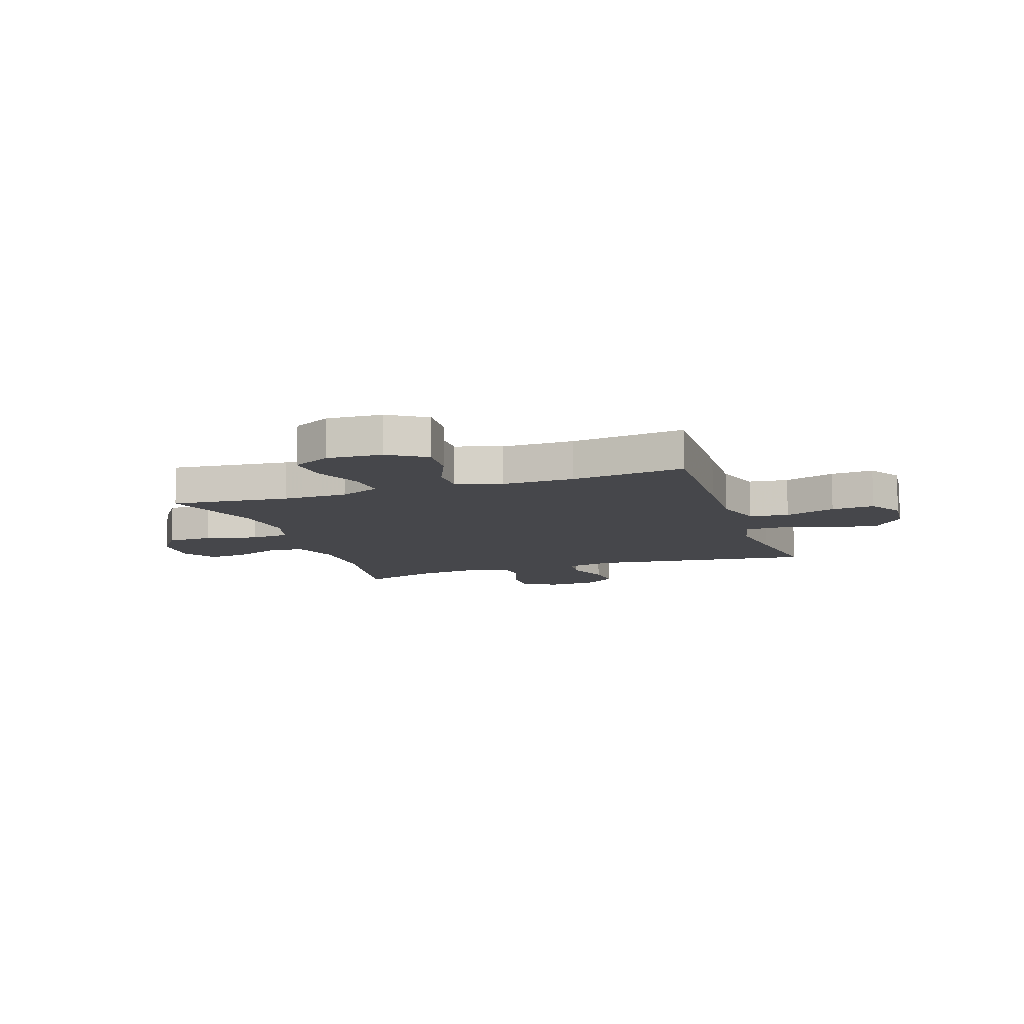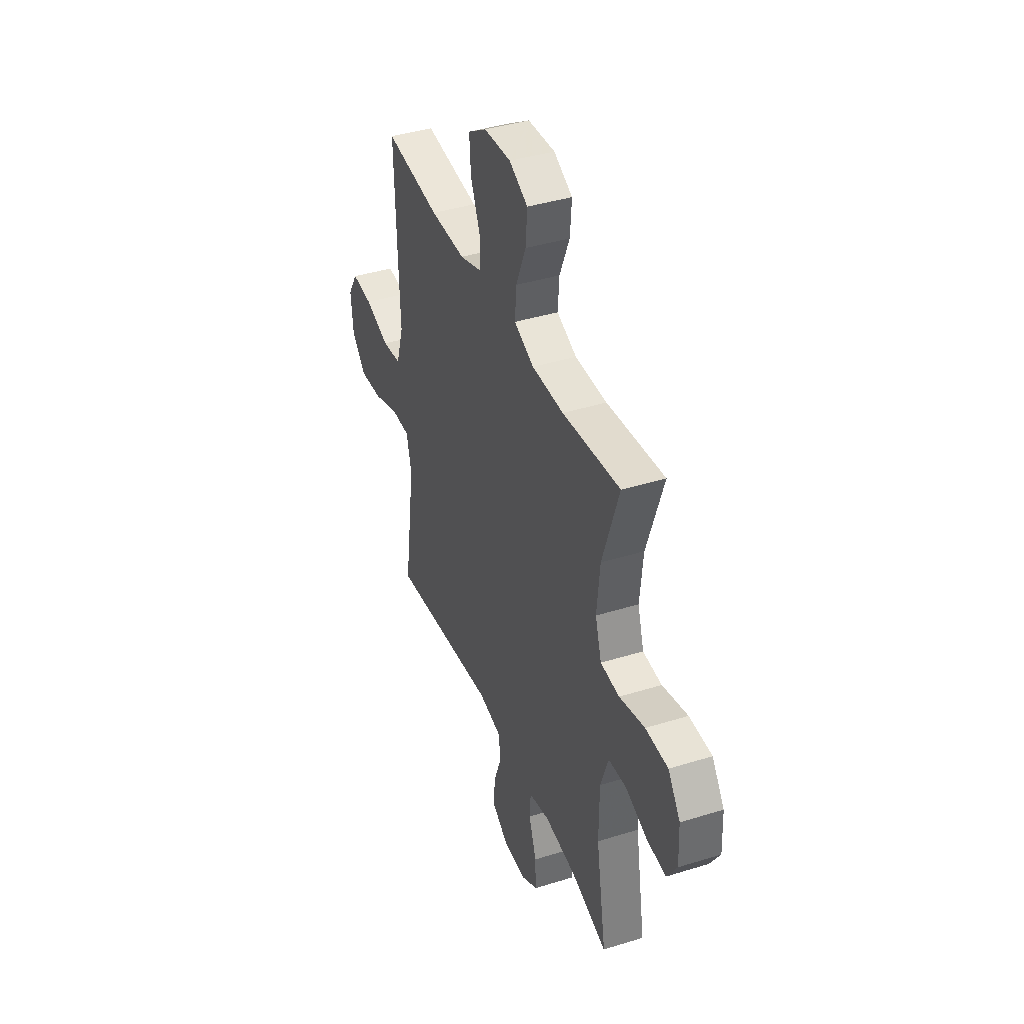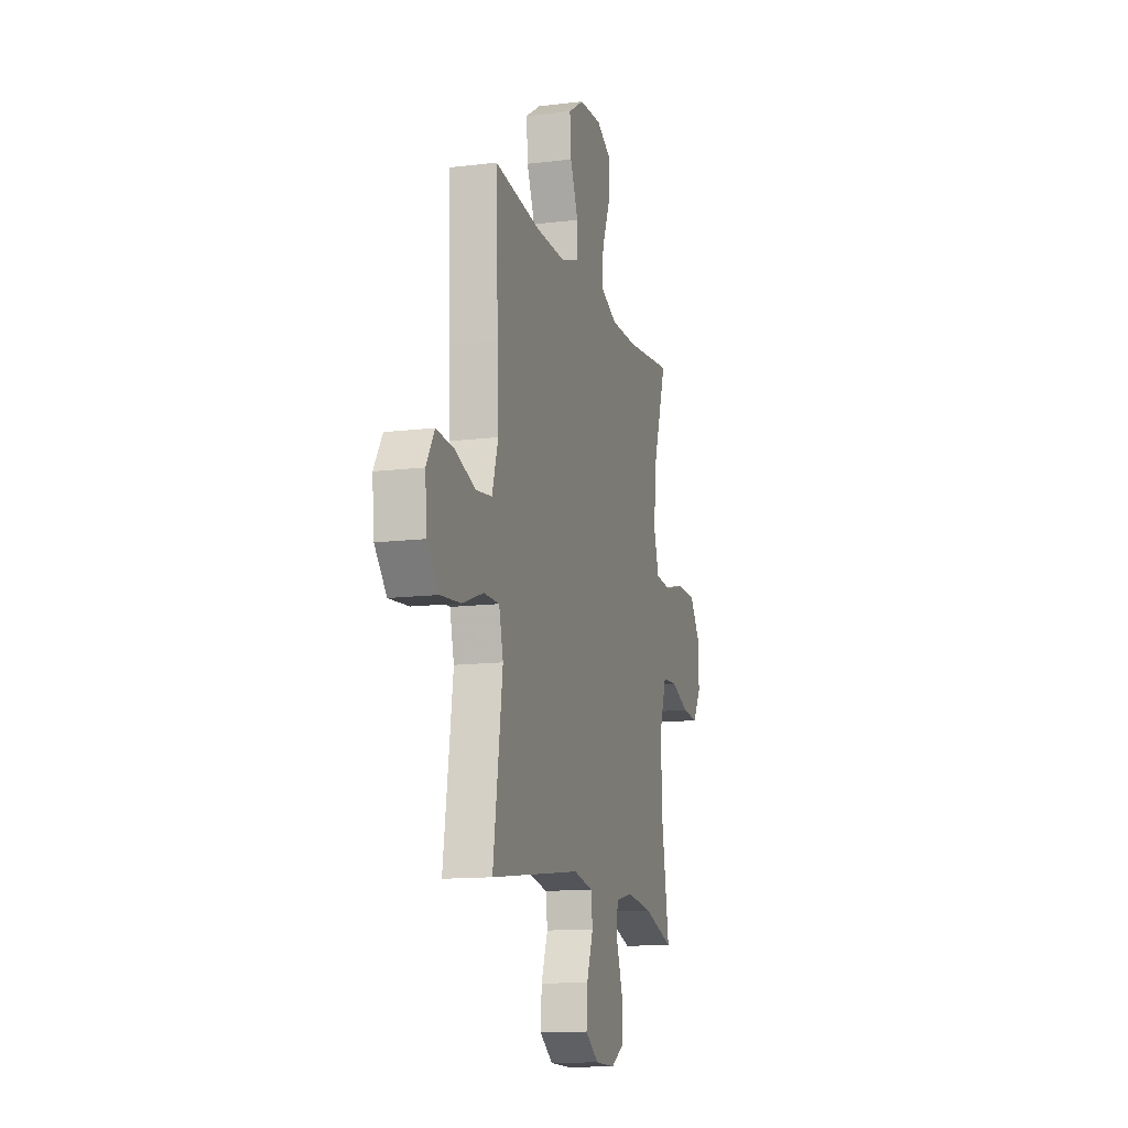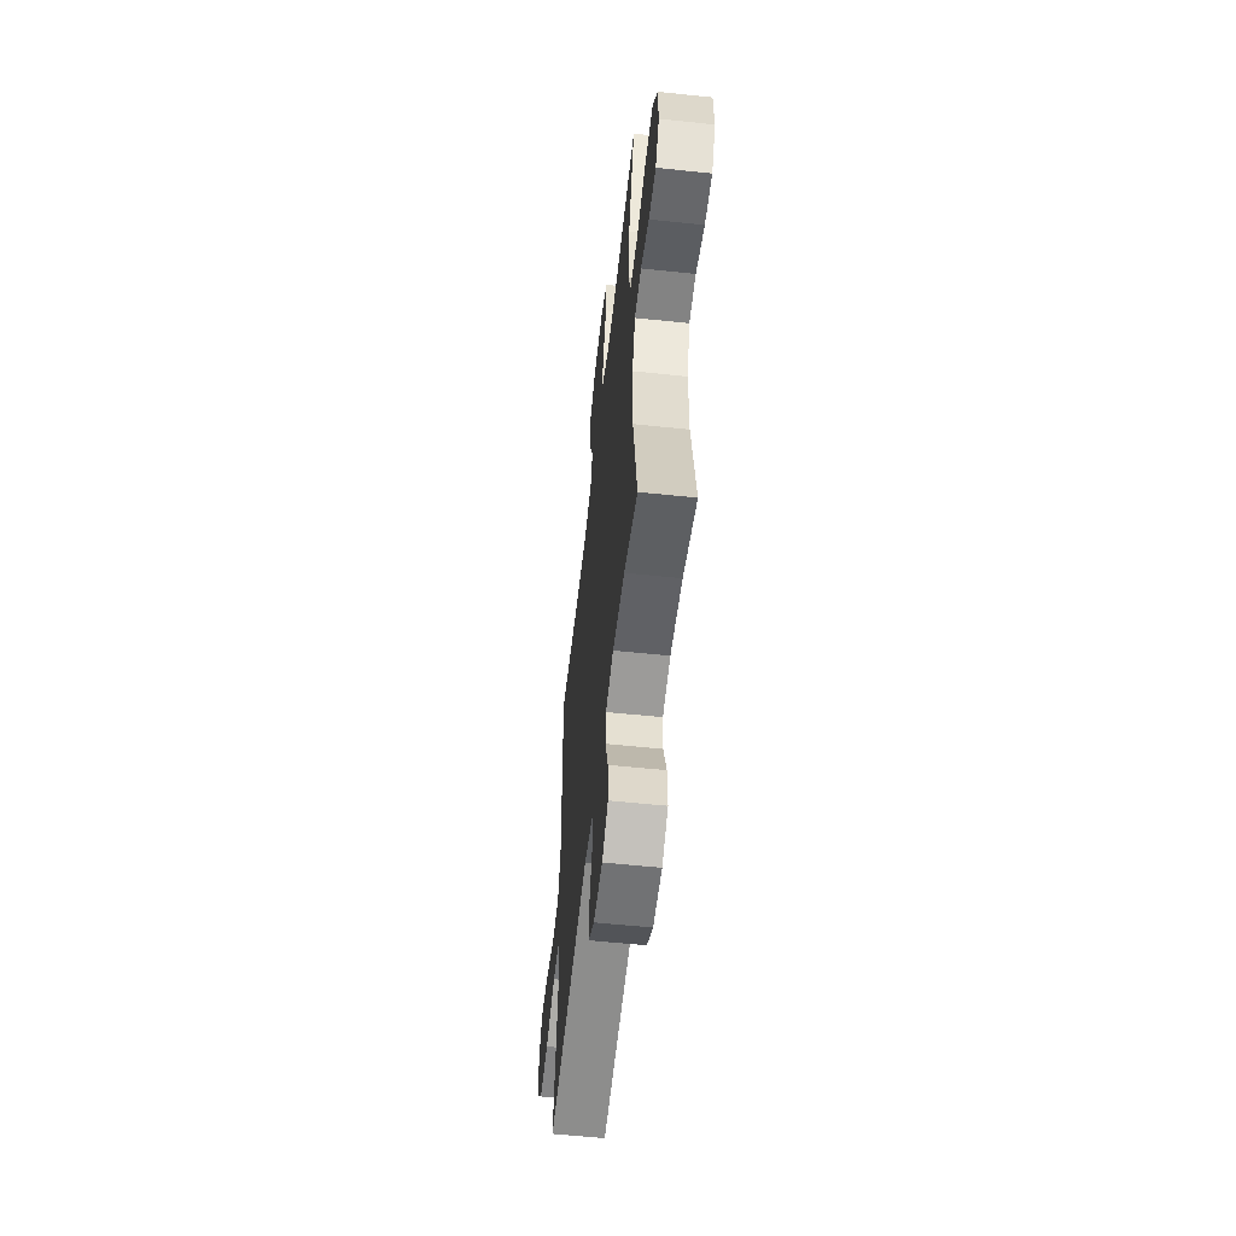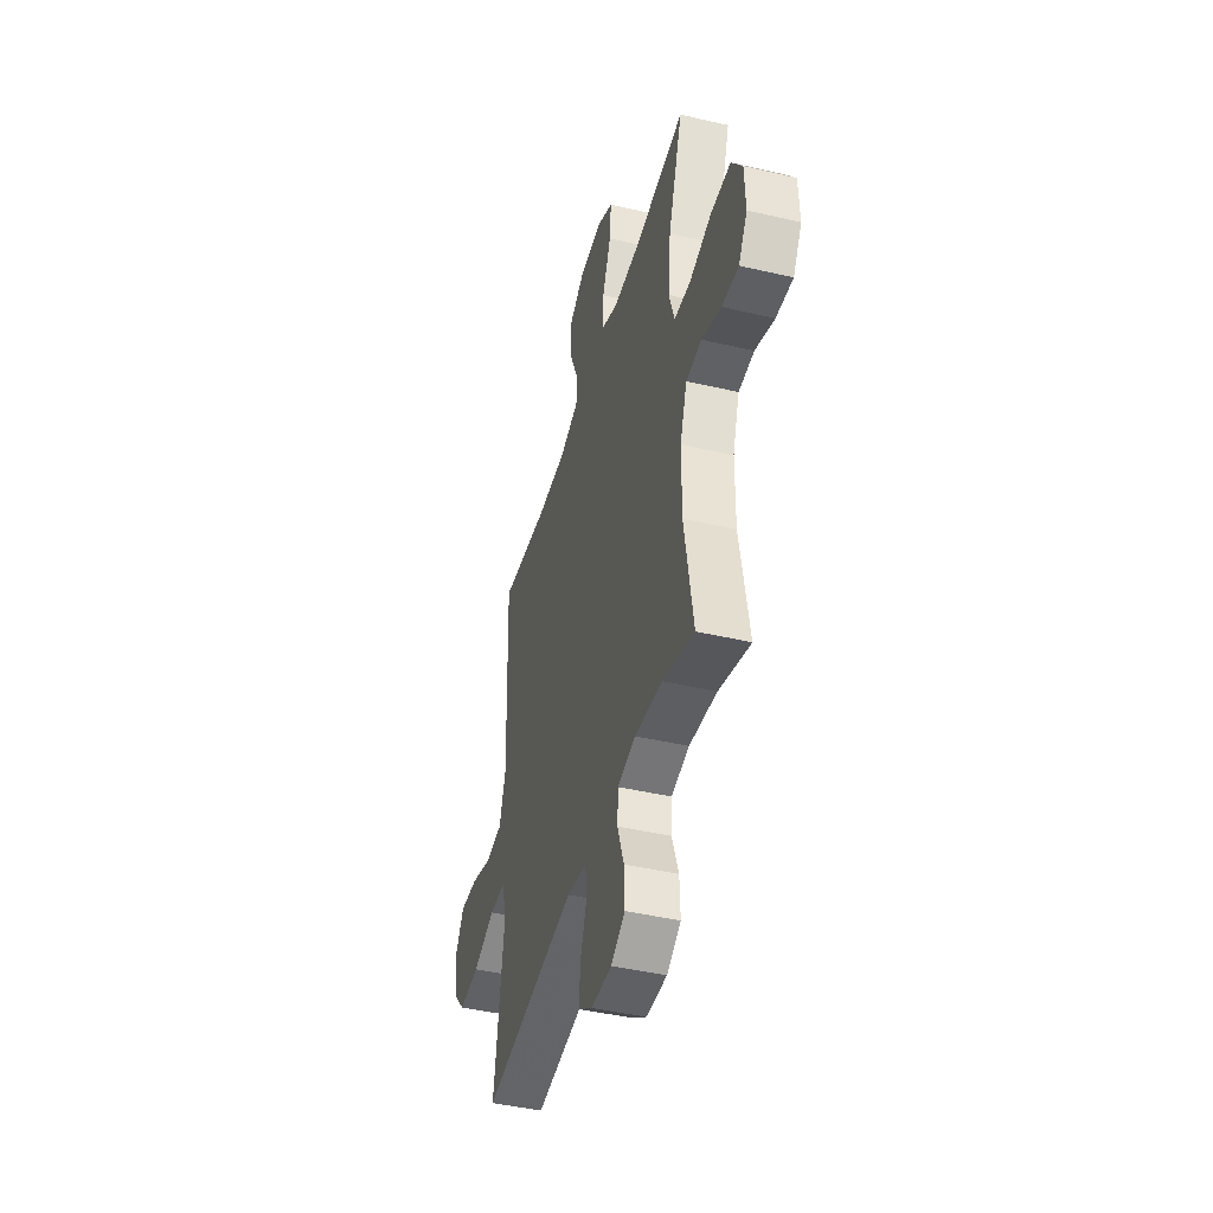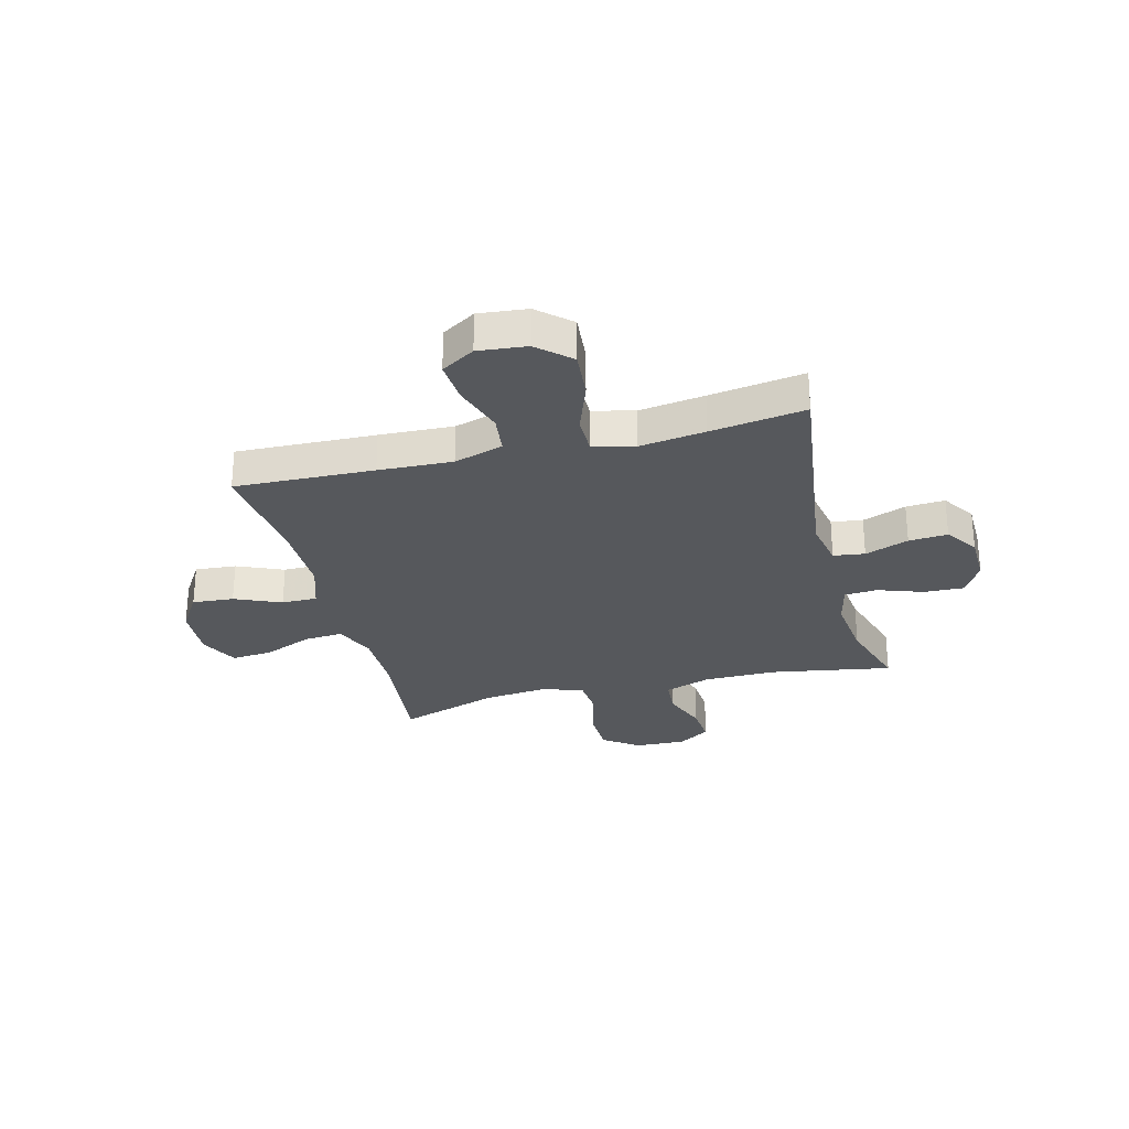
<metadata>
{"format":"obj","ext":"obj","renderer":"f3d","projection":"perspective","resolution":1024,"background":"white","views":[{"elev":-10.7,"azim":18.8,"up":"+Y"},{"elev":40.4,"azim":-110.9,"up":"+Z"},{"elev":-13.2,"azim":105.5,"up":"+Z"},{"elev":-56.8,"azim":-96.3,"up":"+Z"},{"elev":-43.9,"azim":-105.3,"up":"+Z"},{"elev":-28.2,"azim":104.4,"up":"+Y"}]}
</metadata>
<code>
v 0.5 0.07 0.5
v 0.491 0.07 0.242
v 0.485 0.07 0.105
v 0.513 0.07 0.014
v 0.586 0.07 0.005
v 0.68 0.07 0.036
v 0.76 0.07 0.042
v 0.798 0.07 -0.02
v 0.789 0.07 -0.11
v 0.735 0.07 -0.17
v 0.645 0.07 -0.162
v 0.547 0.07 -0.127
v 0.476 0.07 -0.127
v 0.457 0.07 -0.204
v 0.474 0.07 -0.325
v 0.5 0.07 -0.5
v 0.085 0.07 -0.445
v -0.003 0.07 -0.462
v -0.011 0.07 -0.52
v 0.019 0.07 -0.601
v 0.024 0.07 -0.673
v -0.037 0.07 -0.714
v -0.128 0.07 -0.716
v -0.19 0.07 -0.679
v -0.187 0.07 -0.605
v -0.158 0.07 -0.522
v -0.162 0.07 -0.461
v -0.241 0.07 -0.443
v -0.362 0.07 -0.457
v -0.5 0.07 -0.5
v -0.461 0.07 -0.273
v -0.462 0.07 -0.14
v -0.492 0.07 -0.053
v -0.56 0.07 -0.048
v -0.644 0.07 -0.08
v -0.717 0.07 -0.086
v -0.755 0.07 -0.025
v -0.751 0.07 0.068
v -0.704 0.07 0.134
v -0.618 0.07 0.136
v -0.521 0.07 0.111
v -0.449 0.07 0.117
v -0.425 0.07 0.194
v -0.437 0.07 0.311
v -0.5 0.07 0.5
v -0.28 0.07 0.476
v -0.159 0.07 0.476
v -0.083 0.07 0.508
v -0.088 0.07 0.58
v -0.126 0.07 0.671
v -0.132 0.07 0.747
v -0.061 0.07 0.783
v 0.042 0.07 0.777
v 0.113 0.07 0.732
v 0.107 0.07 0.655
v 0.07 0.07 0.569
v 0.07 0.07 0.503
v 0.155 0.07 0.475
v 0.289 0.07 0.476
v 0.5 0 0.5
v 0.491 0 0.242
v 0.485 0 0.105
v 0.513 0 0.014
v 0.586 0 0.005
v 0.68 0 0.036
v 0.76 0 0.042
v 0.798 0 -0.02
v 0.789 0 -0.11
v 0.735 0 -0.17
v 0.645 0 -0.162
v 0.547 0 -0.127
v 0.476 0 -0.127
v 0.457 0 -0.204
v 0.474 0 -0.325
v 0.5 0 -0.5
v 0.085 0 -0.445
v -0.003 0 -0.462
v -0.011 0 -0.52
v 0.019 0 -0.601
v 0.024 0 -0.673
v -0.037 0 -0.714
v -0.128 0 -0.716
v -0.19 0 -0.679
v -0.187 0 -0.605
v -0.158 0 -0.522
v -0.162 0 -0.461
v -0.241 0 -0.443
v -0.362 0 -0.457
v -0.5 0 -0.5
v -0.461 0 -0.273
v -0.462 0 -0.14
v -0.492 0 -0.053
v -0.56 0 -0.048
v -0.644 0 -0.08
v -0.717 0 -0.086
v -0.755 0 -0.025
v -0.751 0 0.068
v -0.704 0 0.134
v -0.618 0 0.136
v -0.521 0 0.111
v -0.449 0 0.117
v -0.425 0 0.194
v -0.437 0 0.311
v -0.5 0 0.5
v -0.28 0 0.476
v -0.159 0 0.476
v -0.083 0 0.508
v -0.088 0 0.58
v -0.126 0 0.671
v -0.132 0 0.747
v -0.061 0 0.783
v 0.042 0 0.777
v 0.113 0 0.732
v 0.107 0 0.655
v 0.07 0 0.569
v 0.07 0 0.503
v 0.155 0 0.475
v 0.289 0 0.476
f 54 55 56
f 53 54 56
f 52 53 56
f 51 52 56
f 50 51 56
f 49 50 56
f 48 49 56 57
f 47 48 57 58
f 44 45 46
f 46 47 58
f 44 46 58
f 43 44 58
f 39 40 41
f 38 39 41
f 37 38 41
f 36 37 41
f 35 36 41
f 34 35 41
f 33 34 41 42
f 43 58 59
f 42 43 59
f 33 42 59
f 32 33 59
f 24 25 26
f 23 24 26
f 22 23 26
f 21 22 26
f 20 21 26
f 19 20 26
f 18 19 26 27
f 17 18 27 28
f 15 16 17
f 14 15 17 28
f 10 11 12
f 9 10 12
f 8 9 12
f 7 8 12
f 6 7 12
f 5 6 12
f 4 5 12 13
f 3 4 13
f 1 2 3
f 59 1 3
f 32 59 3
f 31 32 3
f 31 3 13
f 30 31 13
f 29 30 13
f 13 14 28 29
f 115 114 113
f 115 113 112
f 115 112 111
f 115 111 110
f 115 110 109
f 115 109 108
f 116 115 108 107
f 117 116 107 106
f 105 104 103
f 117 106 105
f 117 105 103
f 117 103 102
f 100 99 98
f 100 98 97
f 100 97 96
f 100 96 95
f 100 95 94
f 100 94 93
f 101 100 93 92
f 118 117 102
f 118 102 101
f 118 101 92
f 118 92 91
f 85 84 83
f 85 83 82
f 85 82 81
f 85 81 80
f 85 80 79
f 85 79 78
f 86 85 78 77
f 87 86 77 76
f 76 75 74
f 87 76 74 73
f 71 70 69
f 71 69 68
f 71 68 67
f 71 67 66
f 71 66 65
f 71 65 64
f 72 71 64 63
f 72 63 62
f 62 61 60
f 62 60 118
f 62 118 91
f 62 91 90
f 72 62 90
f 72 90 89
f 72 89 88
f 88 87 73 72
f 1 60 61 2
f 2 61 62 3
f 3 62 63 4
f 4 63 64 5
f 5 64 65 6
f 6 65 66 7
f 7 66 67 8
f 8 67 68 9
f 9 68 69 10
f 10 69 70 11
f 11 70 71 12
f 12 71 72 13
f 13 72 73 14
f 14 73 74 15
f 15 74 75 16
f 16 75 76 17
f 17 76 77 18
f 18 77 78 19
f 19 78 79 20
f 20 79 80 21
f 21 80 81 22
f 22 81 82 23
f 23 82 83 24
f 24 83 84 25
f 25 84 85 26
f 26 85 86 27
f 27 86 87 28
f 28 87 88 29
f 29 88 89 30
f 30 89 90 31
f 31 90 91 32
f 32 91 92 33
f 33 92 93 34
f 34 93 94 35
f 35 94 95 36
f 36 95 96 37
f 37 96 97 38
f 38 97 98 39
f 39 98 99 40
f 40 99 100 41
f 41 100 101 42
f 42 101 102 43
f 43 102 103 44
f 44 103 104 45
f 45 104 105 46
f 46 105 106 47
f 47 106 107 48
f 48 107 108 49
f 49 108 109 50
f 50 109 110 51
f 51 110 111 52
f 52 111 112 53
f 53 112 113 54
f 54 113 114 55
f 55 114 115 56
f 56 115 116 57
f 57 116 117 58
f 58 117 118 59
f 59 118 60 1

</code>
